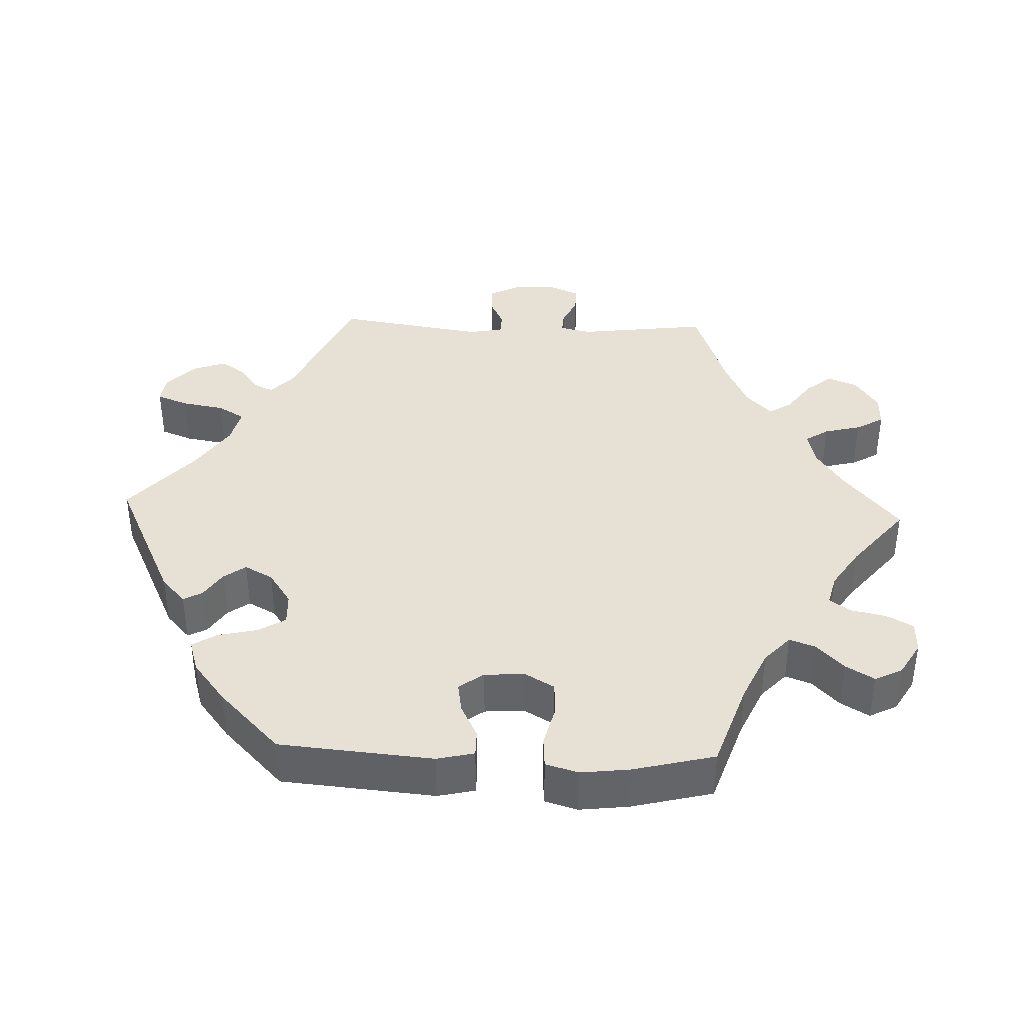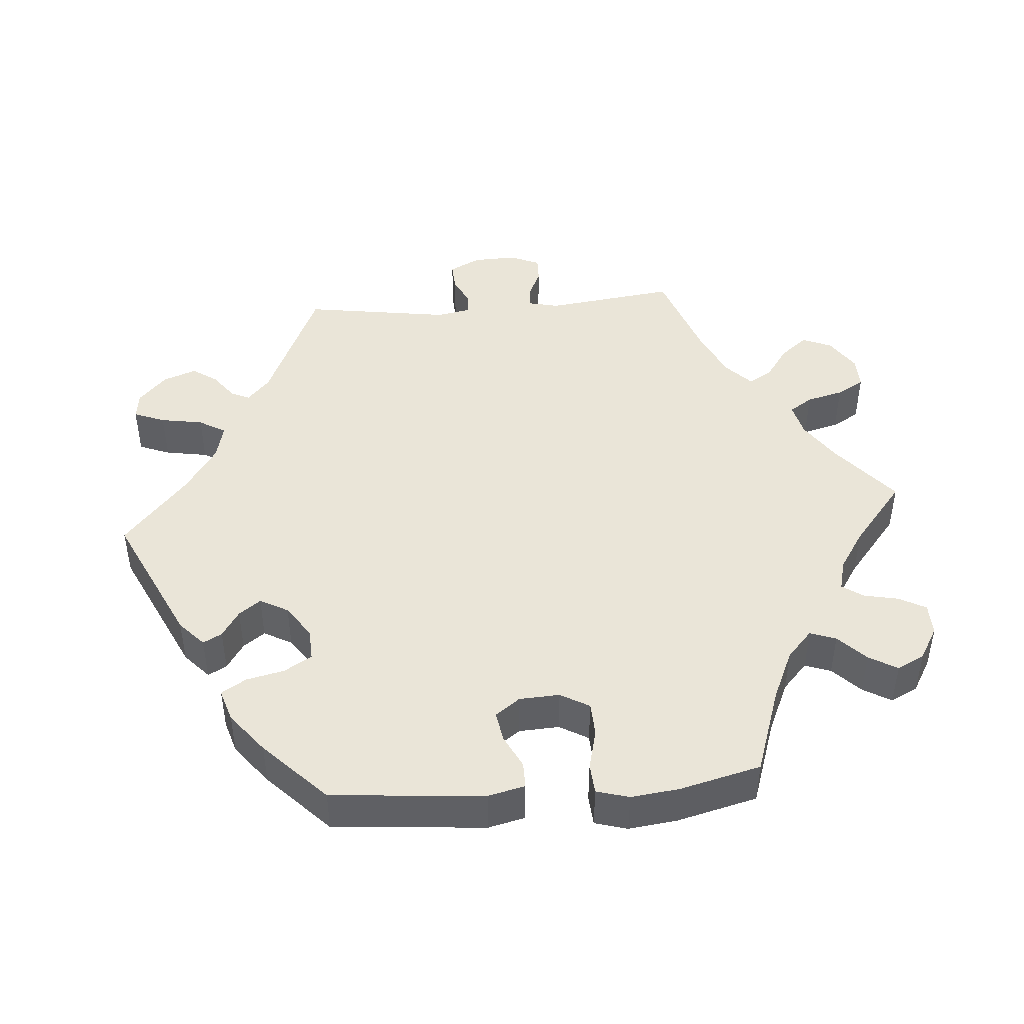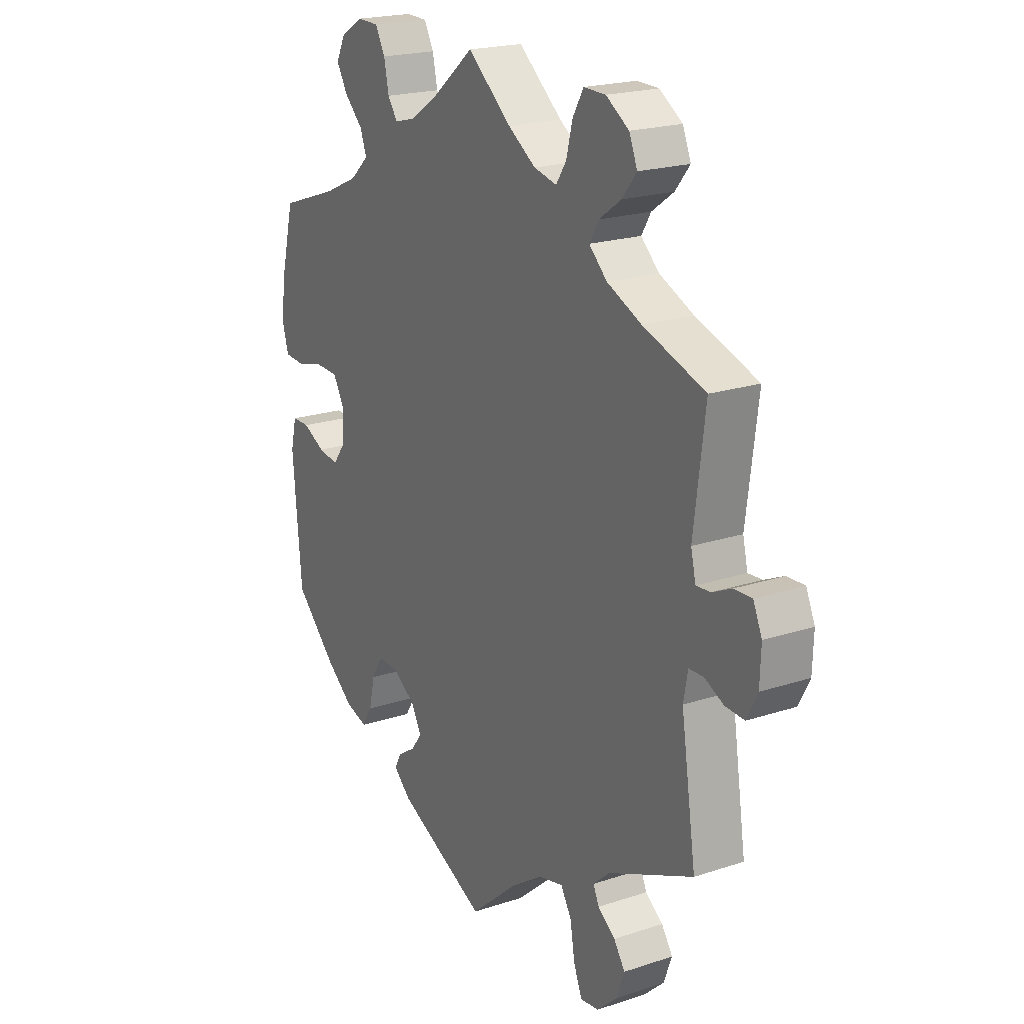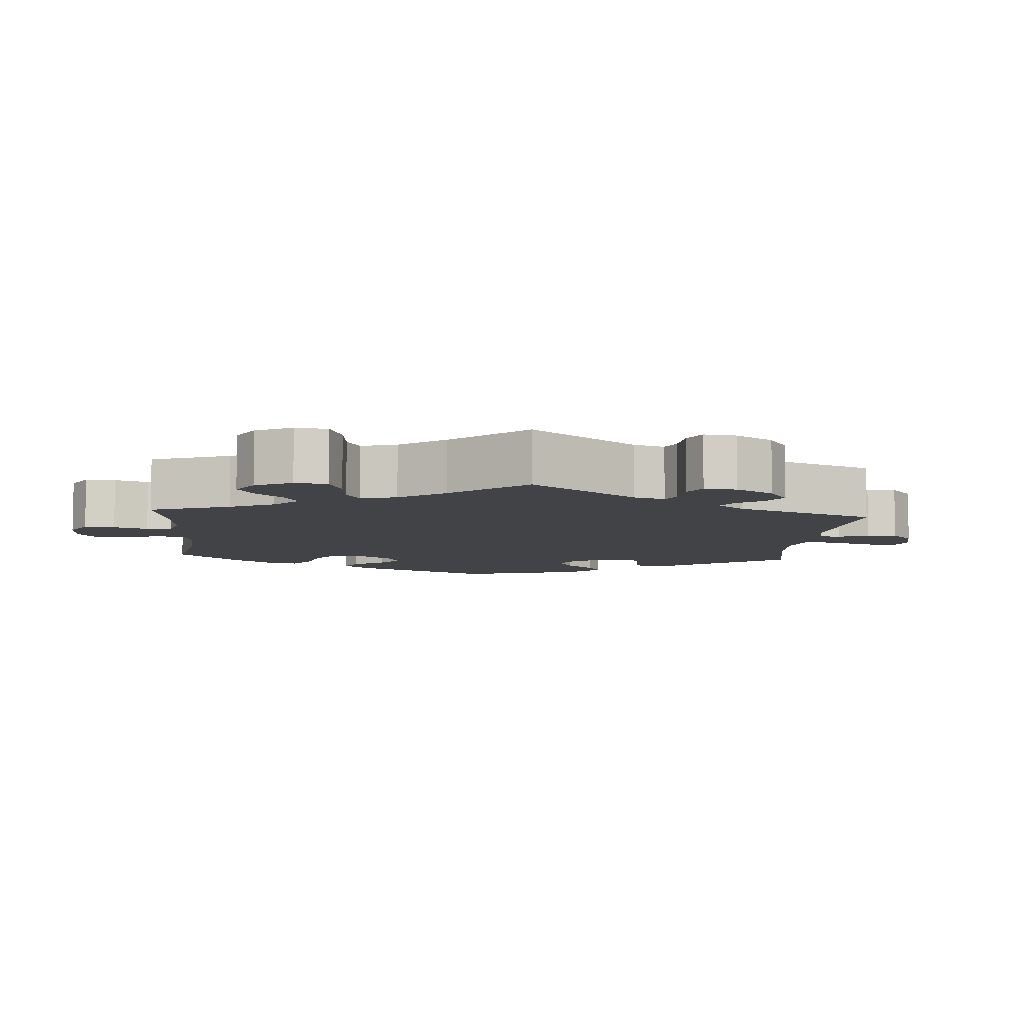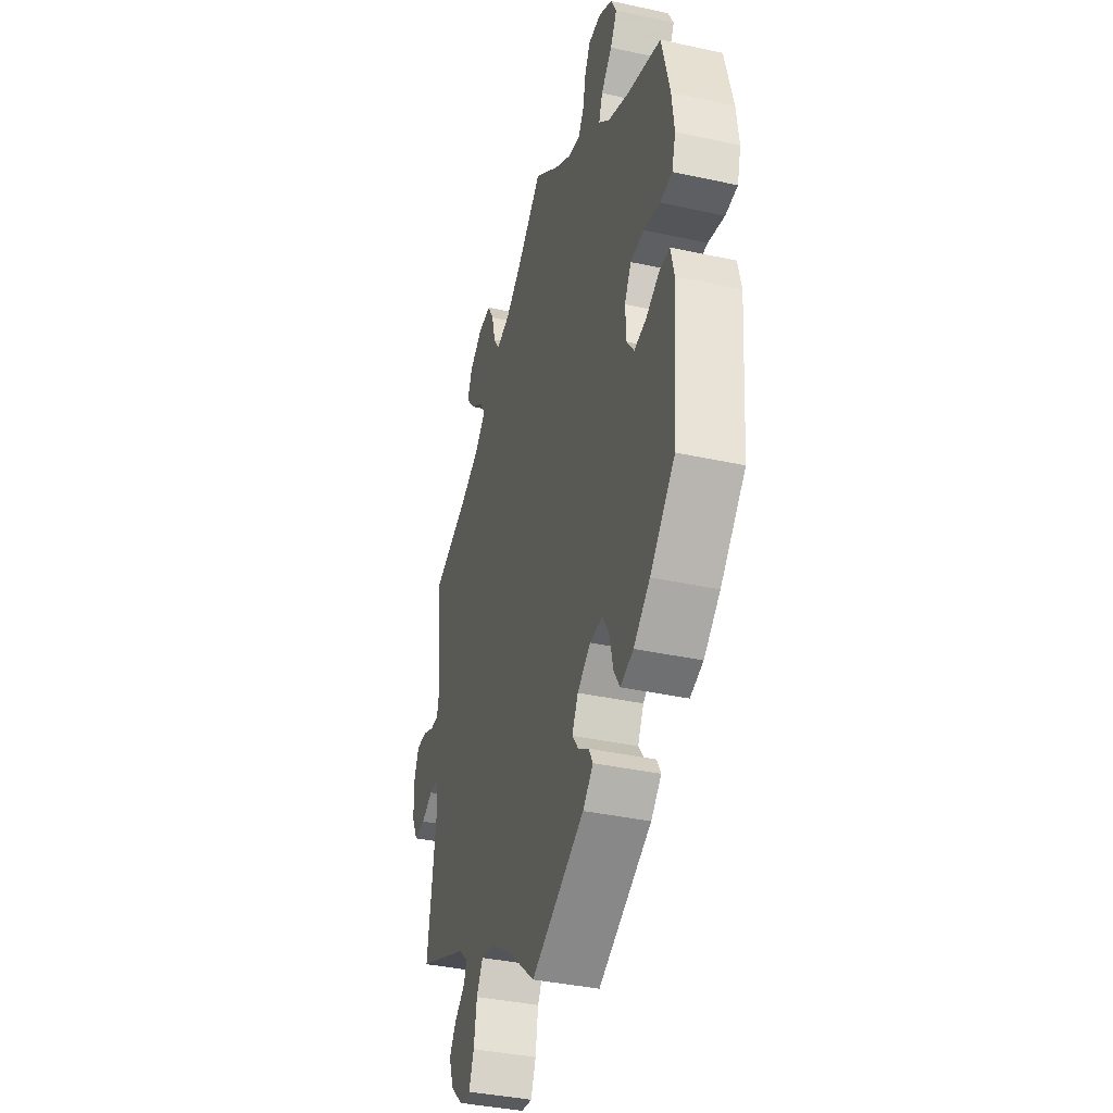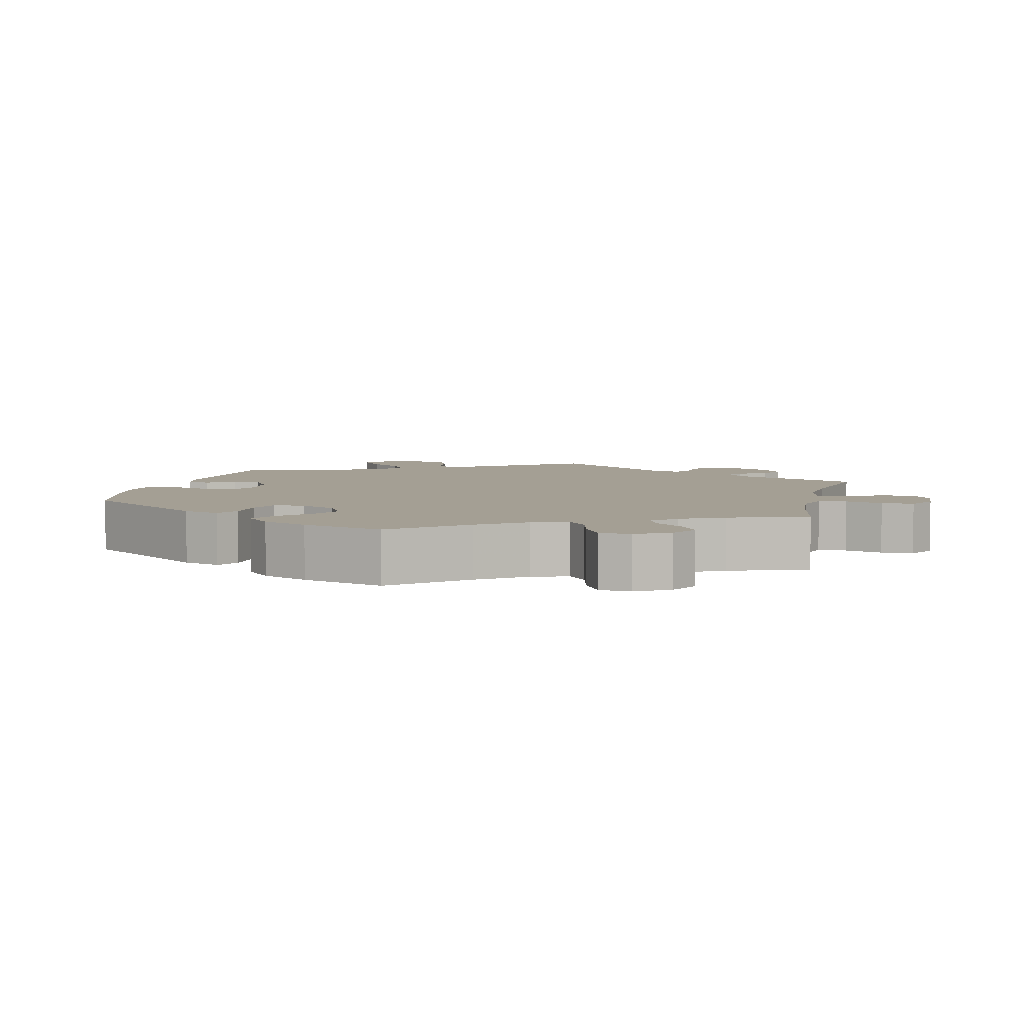
<metadata>
{"format":"obj","ext":"obj","renderer":"f3d","projection":"perspective","resolution":1024,"background":"white","views":[{"elev":39.0,"azim":-87.7,"up":"+Y"},{"elev":45.2,"azim":-94.6,"up":"+Y"},{"elev":20.6,"azim":59.1,"up":"+Z"},{"elev":-7.3,"azim":55.3,"up":"+Y"},{"elev":-37.9,"azim":-105.6,"up":"+Z"},{"elev":5.5,"azim":-46.4,"up":"+Y"}]}
</metadata>
<code>
v 0.478 0.07 0.109
v 0.488 0.07 0.066
v 0.517 0.07 0.068
v 0.558 0.07 0.087
v 0.594 0.07 0.088
v 0.612 0.07 0.047
v 0.61 0.07 -0.014
v 0.588 0.07 -0.057
v 0.549 0.07 -0.055
v 0.509 0.07 -0.036
v 0.479 0.07 -0.037
v 0.47 0.07 -0.085
v 0.501 0.07 -0.289
v 0.325 0.07 -0.367
v 0.291 0.07 -0.398
v 0.303 0.07 -0.424
v 0.339 0.07 -0.451
v 0.362 0.07 -0.485
v 0.345 0.07 -0.531
v 0.304 0.07 -0.569
v 0.266 0.07 -0.574
v 0.249 0.07 -0.531
v 0.239 0.07 -0.472
v 0.217 0.07 -0.435
v 0.167 0.07 -0.447
v 0.101 0.07 -0.491
v 0.001 0.07 -0.578
v -0.184 0.07 -0.49
v -0.22 0.07 -0.457
v -0.206 0.07 -0.431
v -0.169 0.07 -0.407
v -0.147 0.07 -0.377
v -0.168 0.07 -0.338
v -0.214 0.07 -0.307
v -0.258 0.07 -0.305
v -0.281 0.07 -0.343
v -0.293 0.07 -0.396
v -0.314 0.07 -0.43
v -0.359 0.07 -0.416
v -0.415 0.07 -0.372
v -0.501 0.07 -0.288
v -0.519 0.07 -0.077
v -0.507 0.07 -0.026
v -0.471 0.07 -0.026
v -0.425 0.07 -0.049
v -0.383 0.07 -0.056
v -0.358 0.07 -0.022
v -0.355 0.07 0.034
v -0.378 0.07 0.074
v -0.425 0.07 0.076
v -0.481 0.07 0.062
v -0.523 0.07 0.065
v -0.536 0.07 0.11
v -0.528 0.07 0.177
v -0.5 0.07 0.289
v -0.38 0.07 0.33
v -0.309 0.07 0.362
v -0.271 0.07 0.397
v -0.284 0.07 0.433
v -0.322 0.07 0.47
v -0.345 0.07 0.509
v -0.326 0.07 0.547
v -0.28 0.07 0.574
v -0.236 0.07 0.573
v -0.216 0.07 0.536
v -0.206 0.07 0.488
v -0.186 0.07 0.459
v -0.143 0.07 0.47
v -0.088 0.07 0.506
v 0 0.07 0.578
v 0.09 0.07 0.503
v 0.147 0.07 0.465
v 0.194 0.07 0.454
v 0.215 0.07 0.486
v 0.228 0.07 0.537
v 0.25 0.07 0.575
v 0.295 0.07 0.574
v 0.342 0.07 0.543
v 0.359 0.07 0.502
v 0.329 0.07 0.465
v 0.284 0.07 0.433
v 0.265 0.07 0.401
v 0.302 0.07 0.366
v 0.373 0.07 0.334
v 0.501 0.07 0.29
v 0.478 0 0.109
v 0.488 0 0.066
v 0.517 0 0.068
v 0.558 0 0.087
v 0.594 0 0.088
v 0.612 0 0.047
v 0.61 0 -0.014
v 0.588 0 -0.057
v 0.549 0 -0.055
v 0.509 0 -0.036
v 0.479 0 -0.037
v 0.47 0 -0.085
v 0.501 0 -0.289
v 0.325 0 -0.367
v 0.291 0 -0.398
v 0.303 0 -0.424
v 0.339 0 -0.451
v 0.362 0 -0.485
v 0.345 0 -0.531
v 0.304 0 -0.569
v 0.266 0 -0.574
v 0.249 0 -0.531
v 0.239 0 -0.472
v 0.217 0 -0.435
v 0.167 0 -0.447
v 0.101 0 -0.491
v 0.001 0 -0.578
v -0.184 0 -0.49
v -0.22 0 -0.457
v -0.206 0 -0.431
v -0.169 0 -0.407
v -0.147 0 -0.377
v -0.168 0 -0.338
v -0.214 0 -0.307
v -0.258 0 -0.305
v -0.281 0 -0.343
v -0.293 0 -0.396
v -0.314 0 -0.43
v -0.359 0 -0.416
v -0.415 0 -0.372
v -0.501 0 -0.288
v -0.519 0 -0.077
v -0.507 0 -0.026
v -0.471 0 -0.026
v -0.425 0 -0.049
v -0.383 0 -0.056
v -0.358 0 -0.022
v -0.355 0 0.034
v -0.378 0 0.074
v -0.425 0 0.076
v -0.481 0 0.062
v -0.523 0 0.065
v -0.536 0 0.11
v -0.528 0 0.177
v -0.5 0 0.289
v -0.38 0 0.33
v -0.309 0 0.362
v -0.271 0 0.397
v -0.284 0 0.433
v -0.322 0 0.47
v -0.345 0 0.509
v -0.326 0 0.547
v -0.28 0 0.574
v -0.236 0 0.573
v -0.216 0 0.536
v -0.206 0 0.488
v -0.186 0 0.459
v -0.143 0 0.47
v -0.088 0 0.506
v 0 0 0.578
v 0.09 0 0.503
v 0.147 0 0.465
v 0.194 0 0.454
v 0.215 0 0.486
v 0.228 0 0.537
v 0.25 0 0.575
v 0.295 0 0.574
v 0.342 0 0.543
v 0.359 0 0.502
v 0.329 0 0.465
v 0.284 0 0.433
v 0.265 0 0.401
v 0.302 0 0.366
v 0.373 0 0.334
v 0.501 0 0.29
f 84 85 1
f 83 84 1 2
f 82 83 2
f 78 79 80 81
f 78 81 82
f 77 78 82
f 74 75 76 77
f 73 74 77 82
f 72 73 82 2
f 69 70 71
f 68 69 71 72
f 67 68 72 2
f 63 64 65 66
f 63 66 67
f 62 63 67
f 59 60 61 62
f 59 62 67
f 58 59 67 2
f 53 54 55 56
f 53 56 57
f 50 51 52 53
f 49 50 53 57
f 48 49 57 58
f 42 43 44 45
f 42 45 46
f 41 42 46
f 40 41 46 47
f 36 37 38 39
f 35 36 39 40
f 28 29 30 31
f 26 27 28 31
f 25 26 31 32
f 24 25 32 33
f 20 21 22 23
f 20 23 24
f 19 20 24
f 16 17 18 19
f 15 16 19 24
f 14 15 24 33
f 12 13 14 33
f 7 8 9 10
f 7 10 11
f 6 7 11
f 3 4 5 6
f 2 3 6 11
f 47 48 58 2
f 35 40 47 2
f 11 12 33 34
f 2 11 34 35
f 86 170 169
f 87 86 169 168
f 87 168 167
f 166 165 164 163
f 167 166 163
f 167 163 162
f 162 161 160 159
f 167 162 159 158
f 87 167 158 157
f 156 155 154
f 157 156 154 153
f 87 157 153 152
f 151 150 149 148
f 152 151 148
f 152 148 147
f 147 146 145 144
f 152 147 144
f 87 152 144 143
f 141 140 139 138
f 142 141 138
f 138 137 136 135
f 142 138 135 134
f 143 142 134 133
f 130 129 128 127
f 131 130 127
f 131 127 126
f 132 131 126 125
f 124 123 122 121
f 125 124 121 120
f 116 115 114 113
f 116 113 112 111
f 117 116 111 110
f 118 117 110 109
f 108 107 106 105
f 109 108 105
f 109 105 104
f 104 103 102 101
f 109 104 101 100
f 118 109 100 99
f 118 99 98 97
f 95 94 93 92
f 96 95 92
f 96 92 91
f 91 90 89 88
f 96 91 88 87
f 87 143 133 132
f 87 132 125 120
f 119 118 97 96
f 120 119 96 87
f 1 86 87 2
f 2 87 88 3
f 3 88 89 4
f 4 89 90 5
f 5 90 91 6
f 6 91 92 7
f 7 92 93 8
f 8 93 94 9
f 9 94 95 10
f 10 95 96 11
f 11 96 97 12
f 12 97 98 13
f 13 98 99 14
f 14 99 100 15
f 15 100 101 16
f 16 101 102 17
f 17 102 103 18
f 18 103 104 19
f 19 104 105 20
f 20 105 106 21
f 21 106 107 22
f 22 107 108 23
f 23 108 109 24
f 24 109 110 25
f 25 110 111 26
f 26 111 112 27
f 27 112 113 28
f 28 113 114 29
f 29 114 115 30
f 30 115 116 31
f 31 116 117 32
f 32 117 118 33
f 33 118 119 34
f 34 119 120 35
f 35 120 121 36
f 36 121 122 37
f 37 122 123 38
f 38 123 124 39
f 39 124 125 40
f 40 125 126 41
f 41 126 127 42
f 42 127 128 43
f 43 128 129 44
f 44 129 130 45
f 45 130 131 46
f 46 131 132 47
f 47 132 133 48
f 48 133 134 49
f 49 134 135 50
f 50 135 136 51
f 51 136 137 52
f 52 137 138 53
f 53 138 139 54
f 54 139 140 55
f 55 140 141 56
f 56 141 142 57
f 57 142 143 58
f 58 143 144 59
f 59 144 145 60
f 60 145 146 61
f 61 146 147 62
f 62 147 148 63
f 63 148 149 64
f 64 149 150 65
f 65 150 151 66
f 66 151 152 67
f 67 152 153 68
f 68 153 154 69
f 69 154 155 70
f 70 155 156 71
f 71 156 157 72
f 72 157 158 73
f 73 158 159 74
f 74 159 160 75
f 75 160 161 76
f 76 161 162 77
f 77 162 163 78
f 78 163 164 79
f 79 164 165 80
f 80 165 166 81
f 81 166 167 82
f 82 167 168 83
f 83 168 169 84
f 84 169 170 85
f 85 170 86 1

</code>
